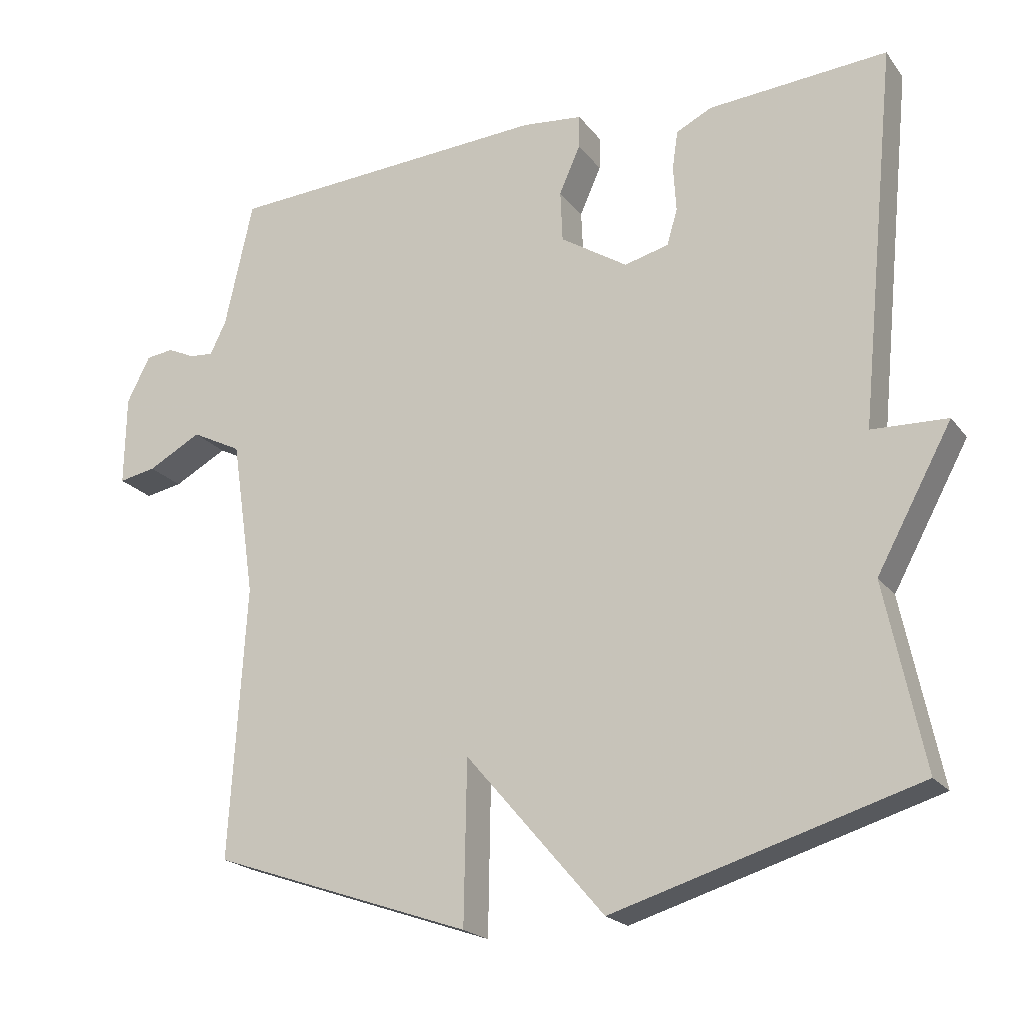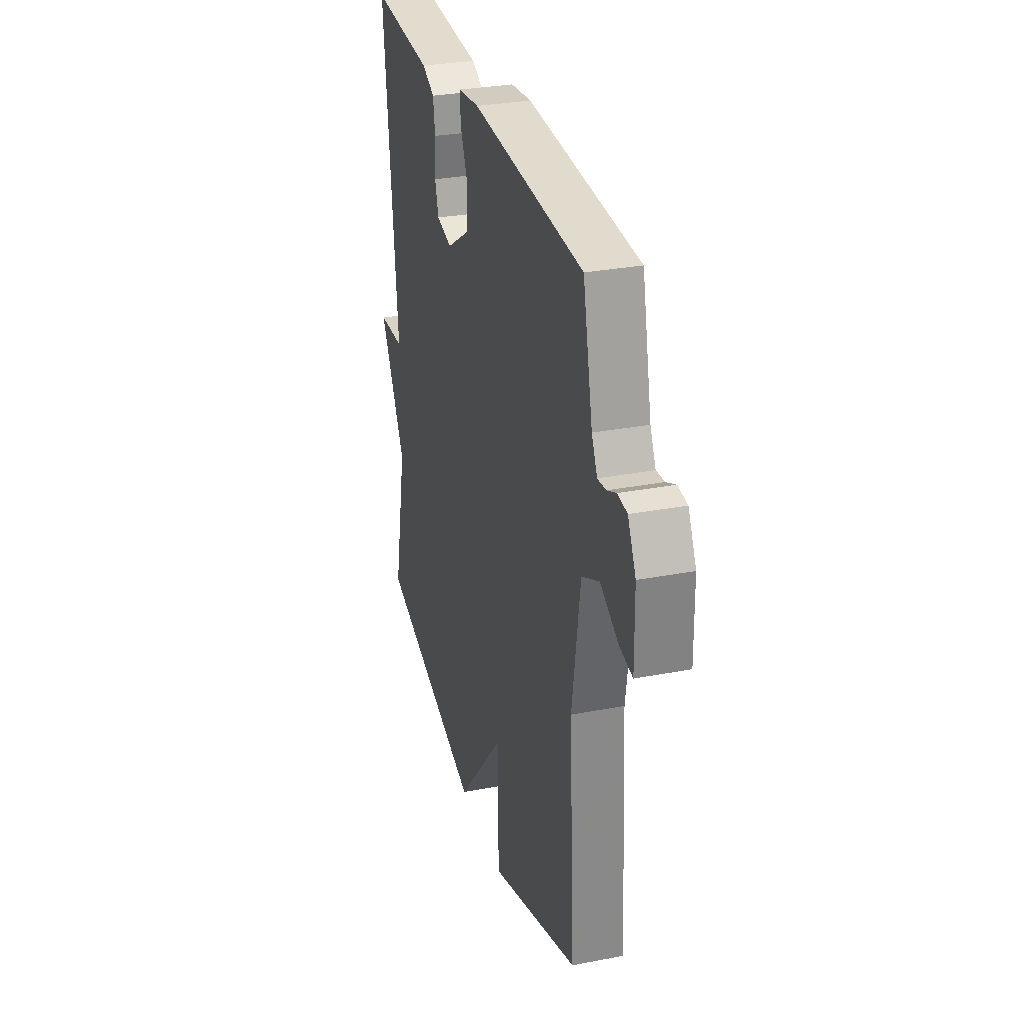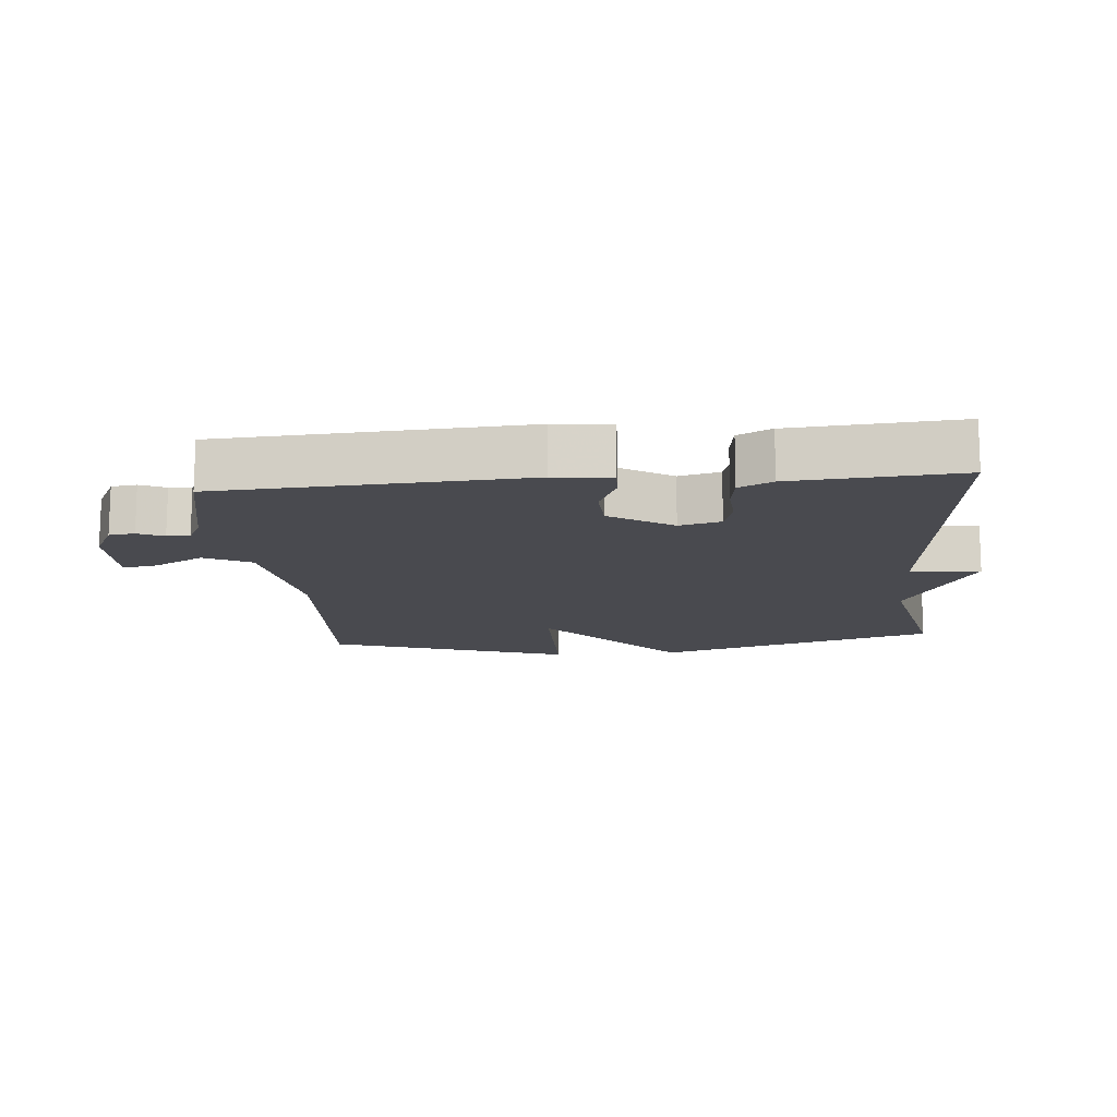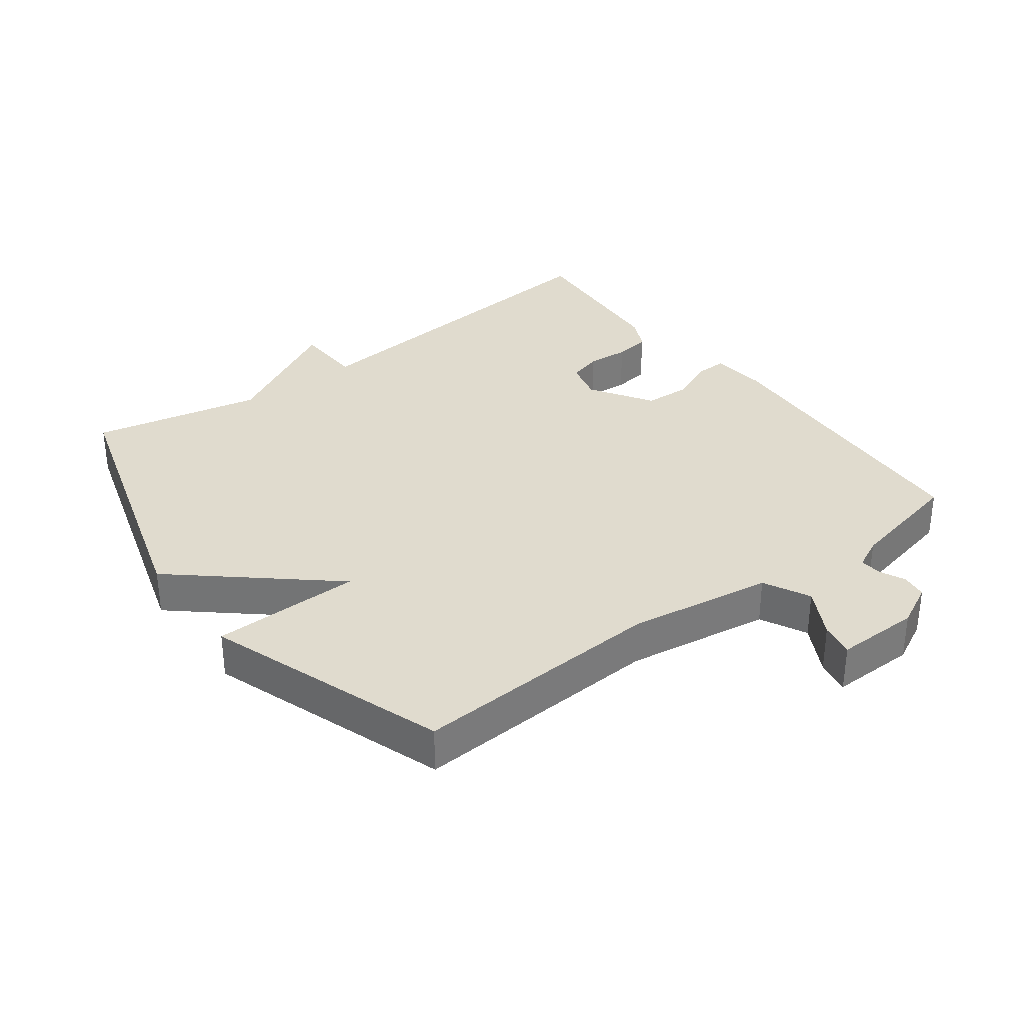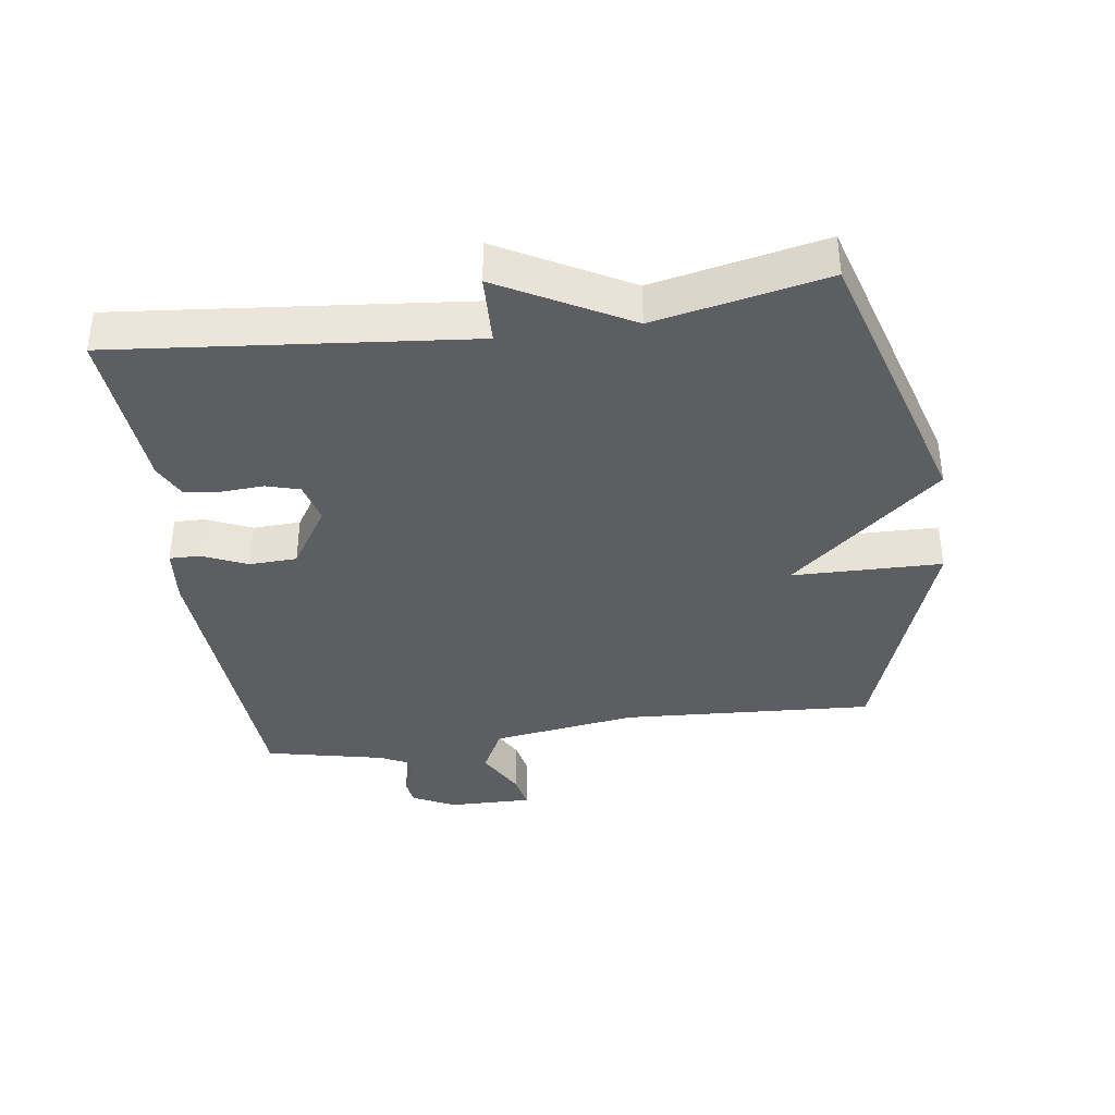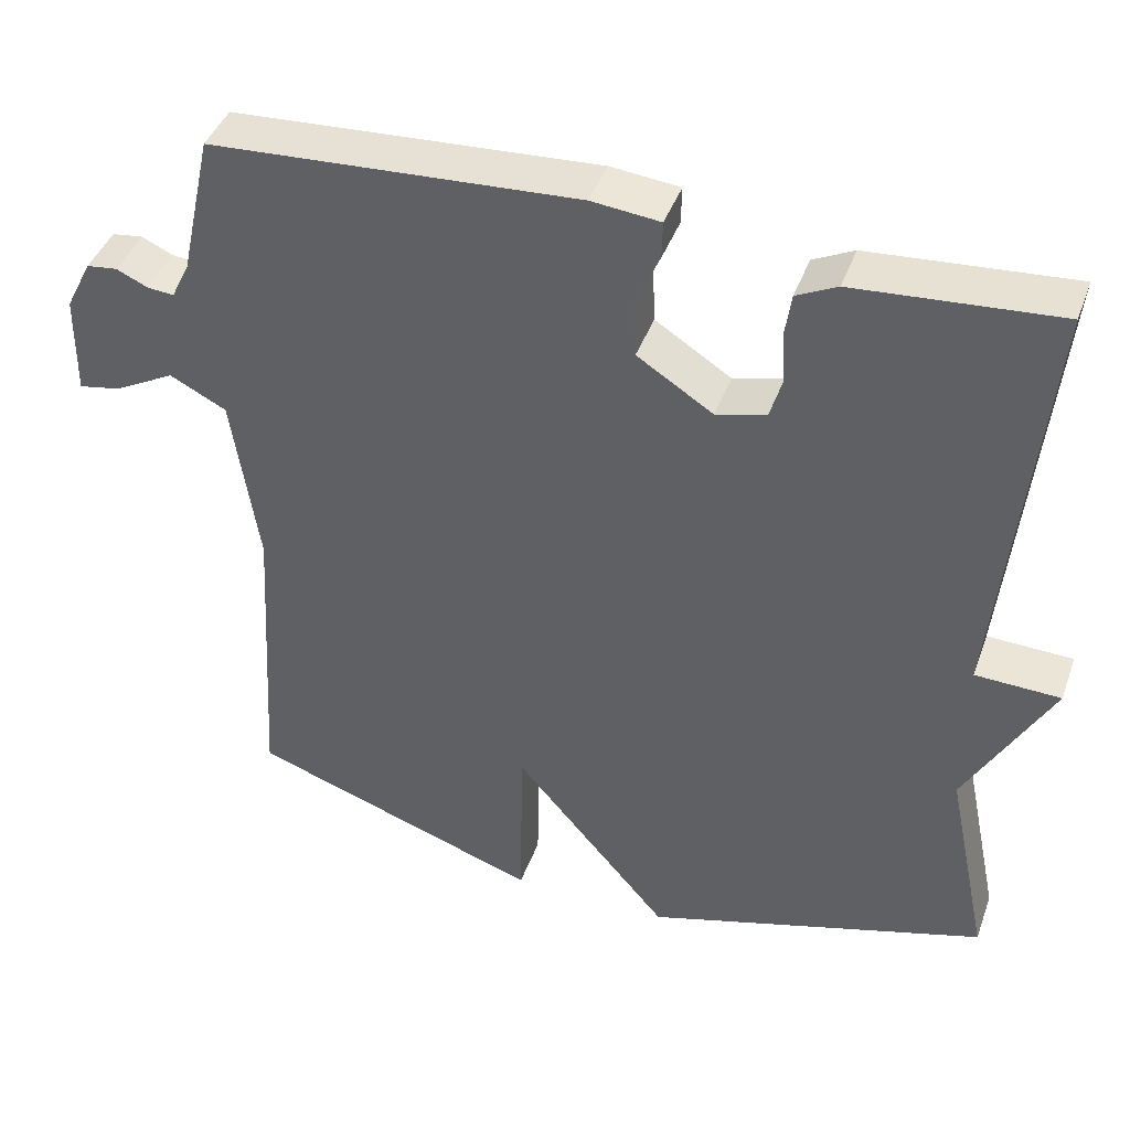
<metadata>
{"format":"obj","ext":"obj","renderer":"f3d","projection":"perspective","resolution":1024,"background":"white","views":[{"elev":-20.8,"azim":26.4,"up":"+Z"},{"elev":30.3,"azim":-105.6,"up":"+Z"},{"elev":-13.6,"azim":5.2,"up":"+Y"},{"elev":33.5,"azim":-126.7,"up":"+Y"},{"elev":-37.8,"azim":98.1,"up":"+Y"},{"elev":42.4,"azim":19.2,"up":"+Z"}]}
</metadata>
<code>
v -0.5 0.07 -0.5
v -0.477 0.07 -0.113
v -0.51 0.07 0.109
v -0.581 0.07 0.145
v -0.657 0.07 0.104
v -0.71 0.07 0.094
v -0.708 0.07 0.223
v -0.675 0.07 0.288
v -0.636 0.07 0.293
v -0.597 0.07 0.275
v -0.563 0.07 0.272
v -0.54 0.07 0.319
v -0.5 0.07 0.5
v -0.04 0.07 0.527
v 0.046 0.07 0.518
v 0.045 0.07 0.471
v 0.015 0.07 0.403
v 0.018 0.07 0.33
v 0.113 0.07 0.269
v 0.176 0.07 0.285
v 0.191 0.07 0.336
v 0.187 0.07 0.401
v 0.195 0.07 0.456
v 0.246 0.07 0.481
v 0.5 0.07 0.5
v 0.446 0.07 -0.039
v 0.553 0.07 -0.043
v 0.446 0.07 -0.239
v 0.5 0.07 -0.5
v 0.069 0.07 -0.628
v -0.127 0.07 -0.399
v -0.131 0.07 -0.628
v -0.5 0 -0.5
v -0.477 0 -0.113
v -0.51 0 0.109
v -0.581 0 0.145
v -0.657 0 0.104
v -0.71 0 0.094
v -0.708 0 0.223
v -0.675 0 0.288
v -0.636 0 0.293
v -0.597 0 0.275
v -0.563 0 0.272
v -0.54 0 0.319
v -0.5 0 0.5
v -0.04 0 0.527
v 0.046 0 0.518
v 0.045 0 0.471
v 0.015 0 0.403
v 0.018 0 0.33
v 0.113 0 0.269
v 0.176 0 0.285
v 0.191 0 0.336
v 0.187 0 0.401
v 0.195 0 0.456
v 0.246 0 0.481
v 0.5 0 0.5
v 0.446 0 -0.039
v 0.553 0 -0.043
v 0.446 0 -0.239
v 0.5 0 -0.5
v 0.069 0 -0.628
v -0.127 0 -0.399
v -0.131 0 -0.628
f 31 32 1 2
f 28 29 30 31
f 28 31 2
f 27 28 2
f 26 27 2
f 24 25 26
f 23 24 26
f 22 23 26
f 21 22 26
f 20 21 26
f 26 2 3
f 20 26 3
f 19 20 3
f 18 19 3 4
f 17 18 4
f 15 16 17
f 14 15 17
f 13 14 17
f 12 13 17
f 11 12 17 4
f 5 6 7
f 4 5 7
f 11 4 7
f 10 11 7
f 7 8 9 10
f 34 33 64 63
f 63 62 61 60
f 34 63 60
f 34 60 59
f 34 59 58
f 58 57 56
f 58 56 55
f 58 55 54
f 58 54 53
f 58 53 52
f 35 34 58
f 35 58 52
f 35 52 51
f 36 35 51 50
f 36 50 49
f 49 48 47
f 49 47 46
f 49 46 45
f 49 45 44
f 36 49 44 43
f 39 38 37
f 39 37 36
f 39 36 43
f 39 43 42
f 42 41 40 39
f 1 33 34 2
f 2 34 35 3
f 3 35 36 4
f 4 36 37 5
f 5 37 38 6
f 6 38 39 7
f 7 39 40 8
f 8 40 41 9
f 9 41 42 10
f 10 42 43 11
f 11 43 44 12
f 12 44 45 13
f 13 45 46 14
f 14 46 47 15
f 15 47 48 16
f 16 48 49 17
f 17 49 50 18
f 18 50 51 19
f 19 51 52 20
f 20 52 53 21
f 21 53 54 22
f 22 54 55 23
f 23 55 56 24
f 24 56 57 25
f 25 57 58 26
f 26 58 59 27
f 27 59 60 28
f 28 60 61 29
f 29 61 62 30
f 30 62 63 31
f 31 63 64 32
f 32 64 33 1

</code>
